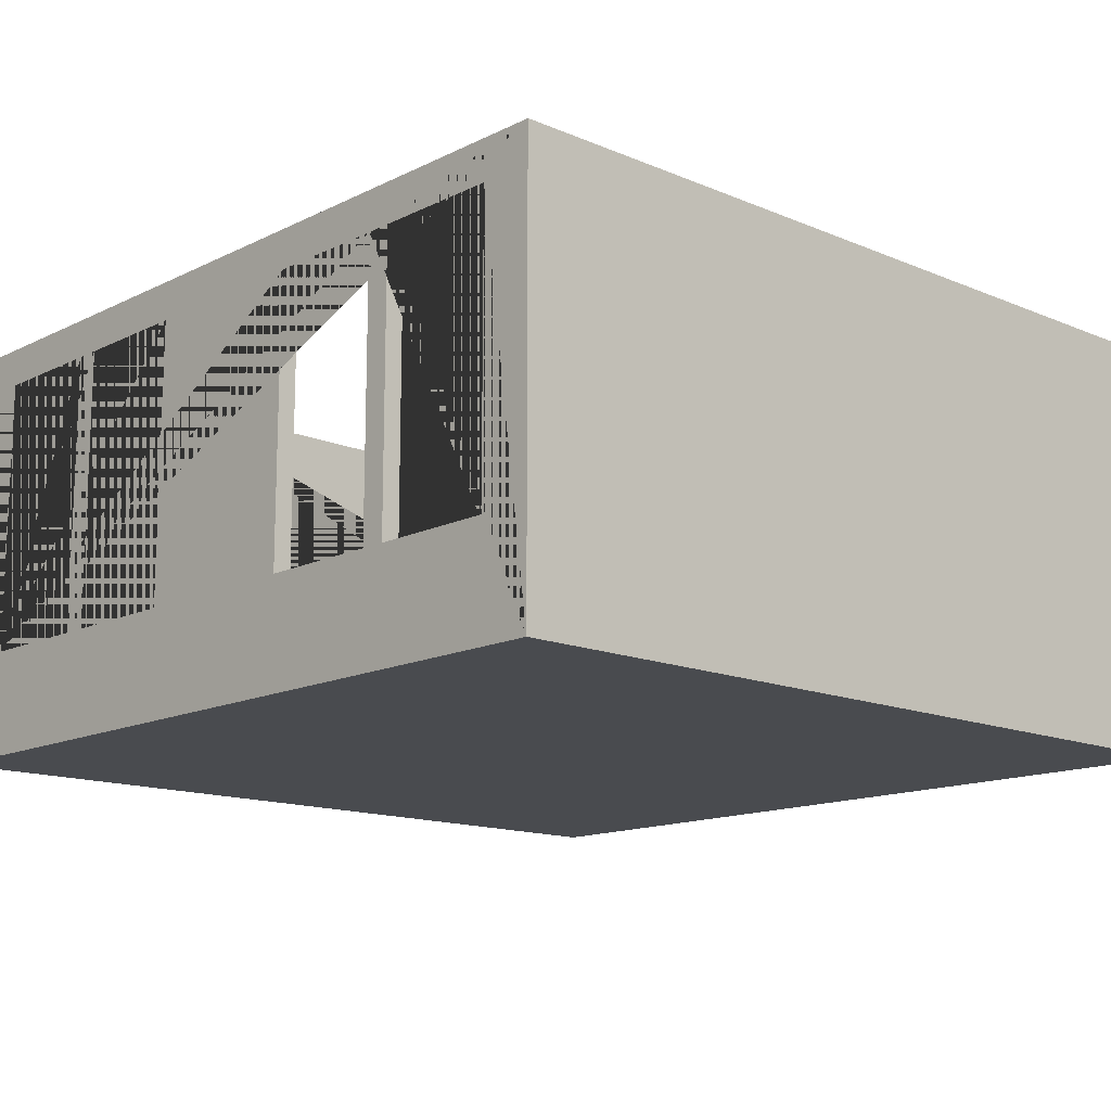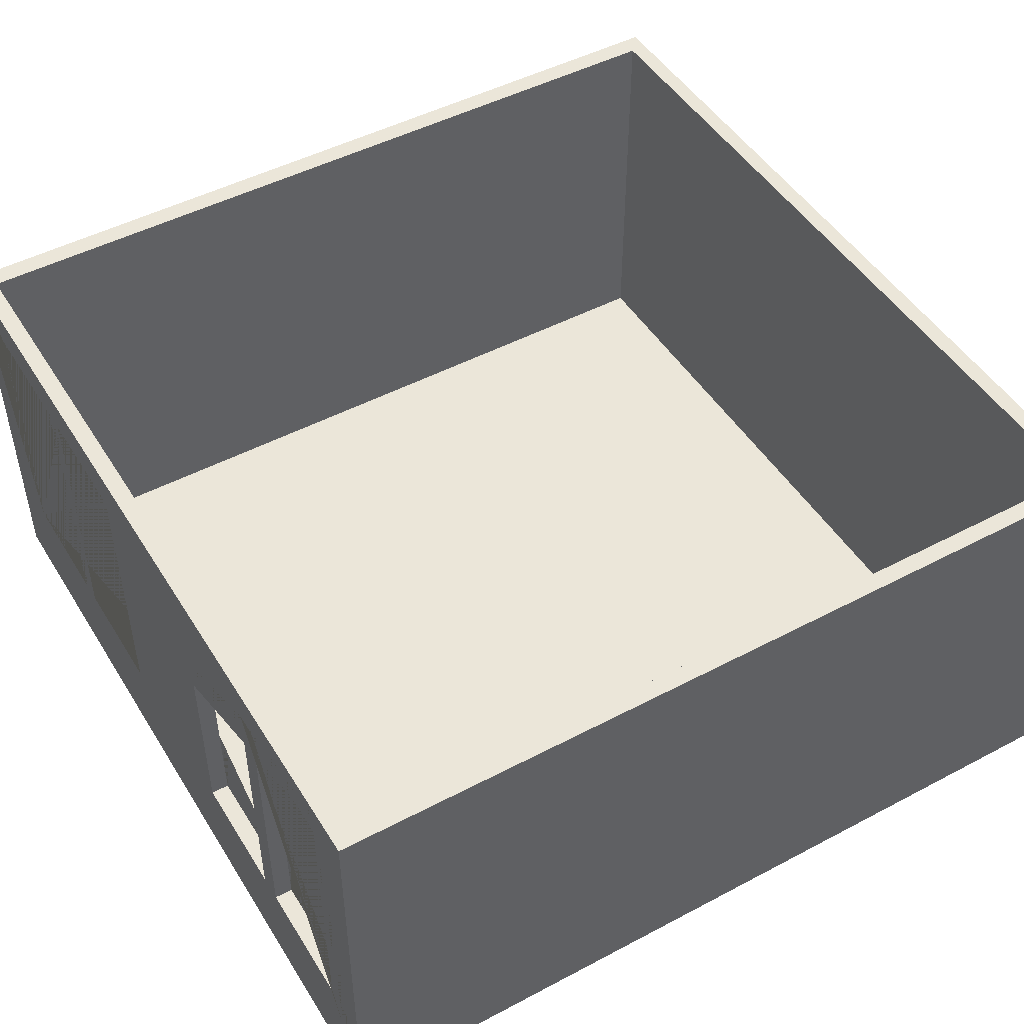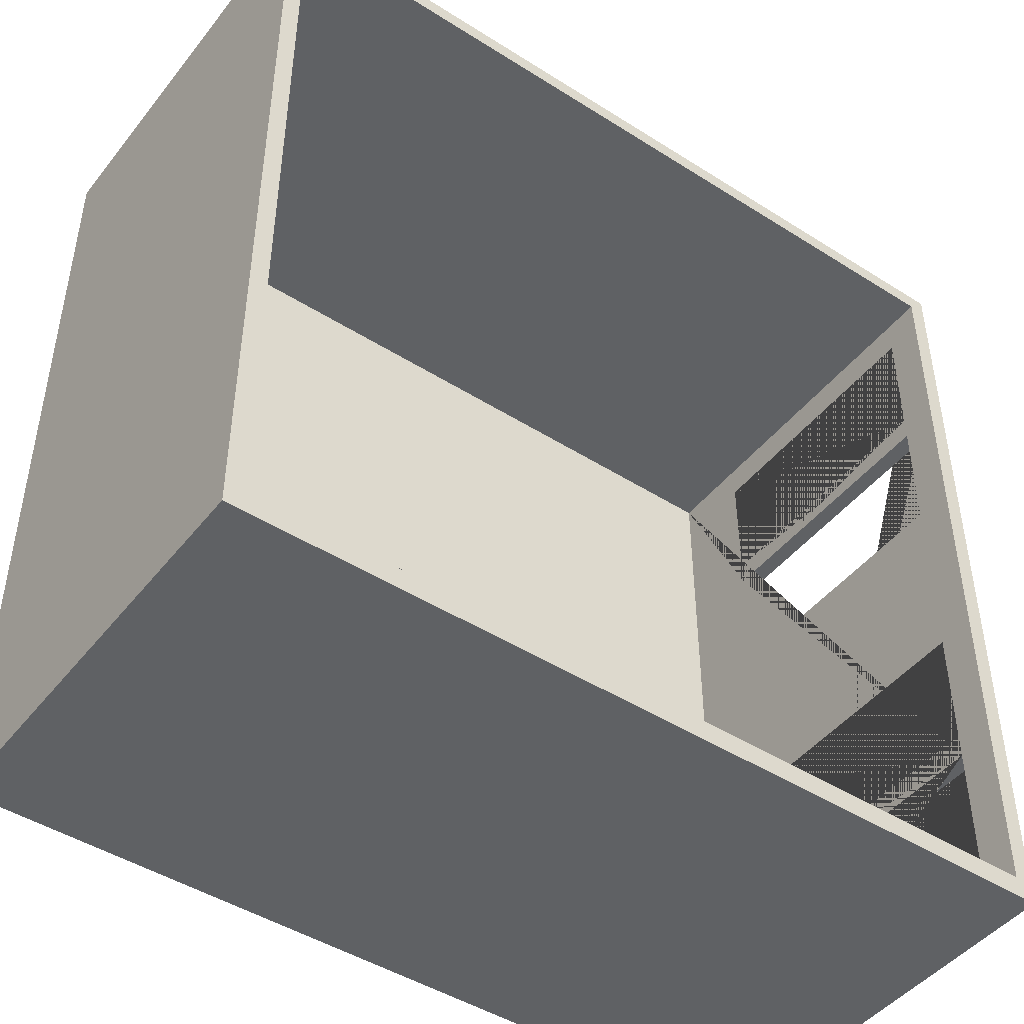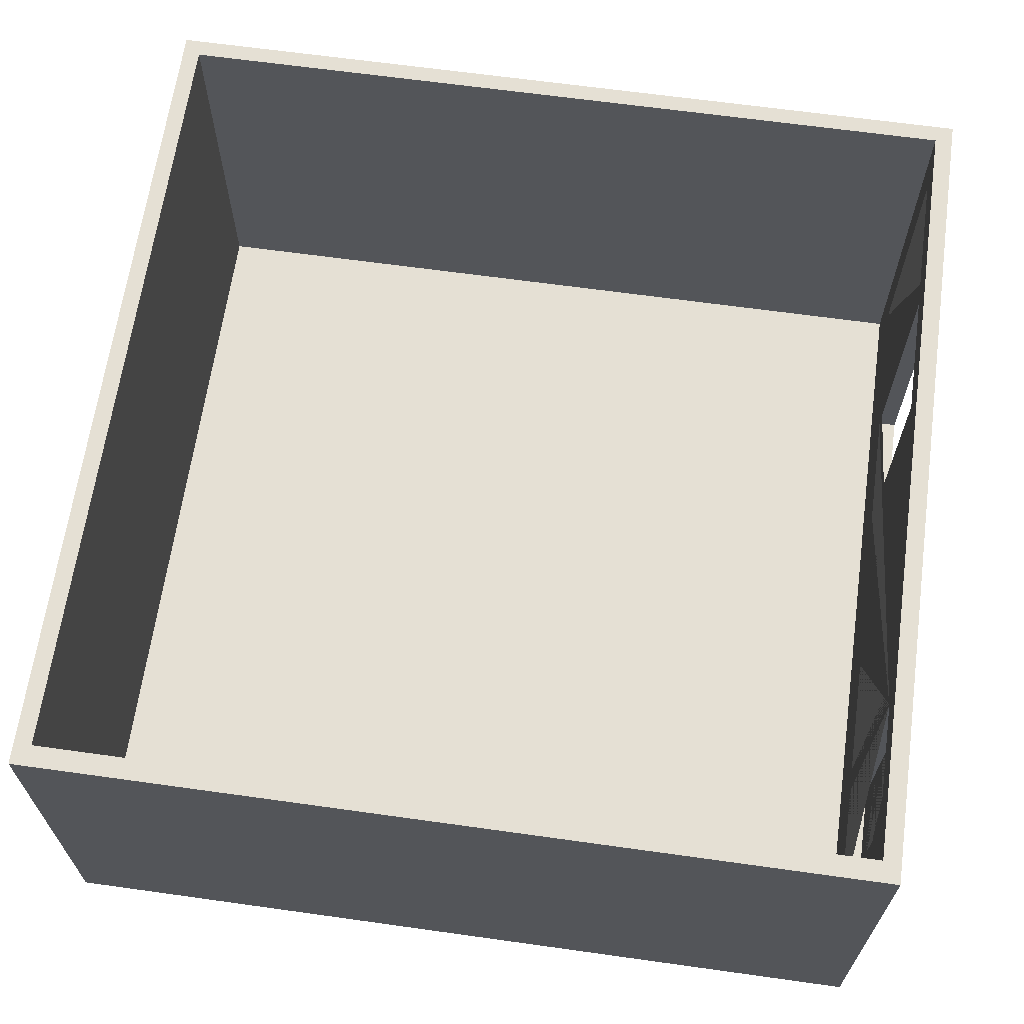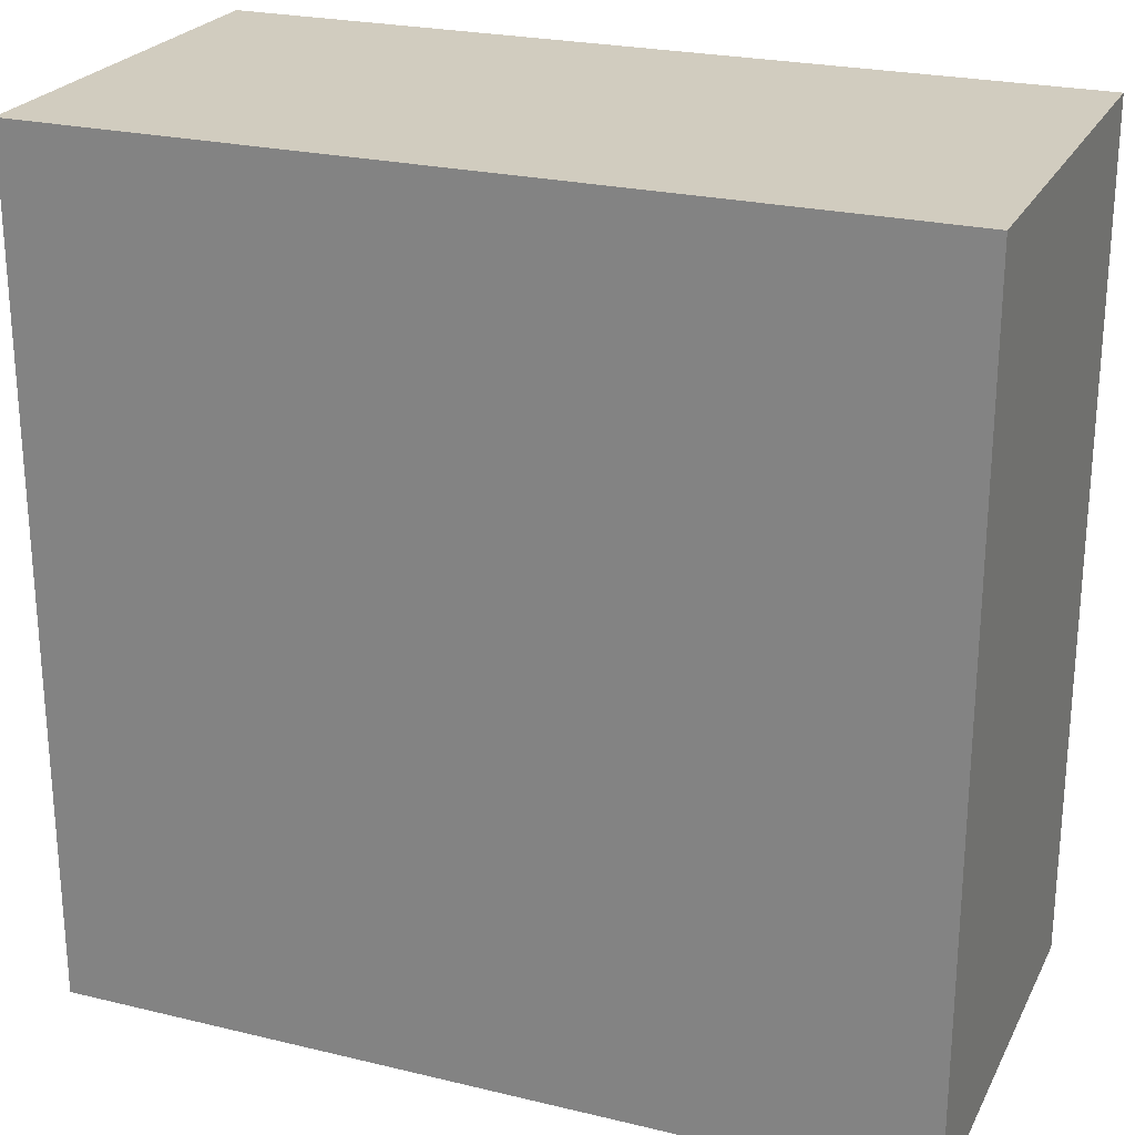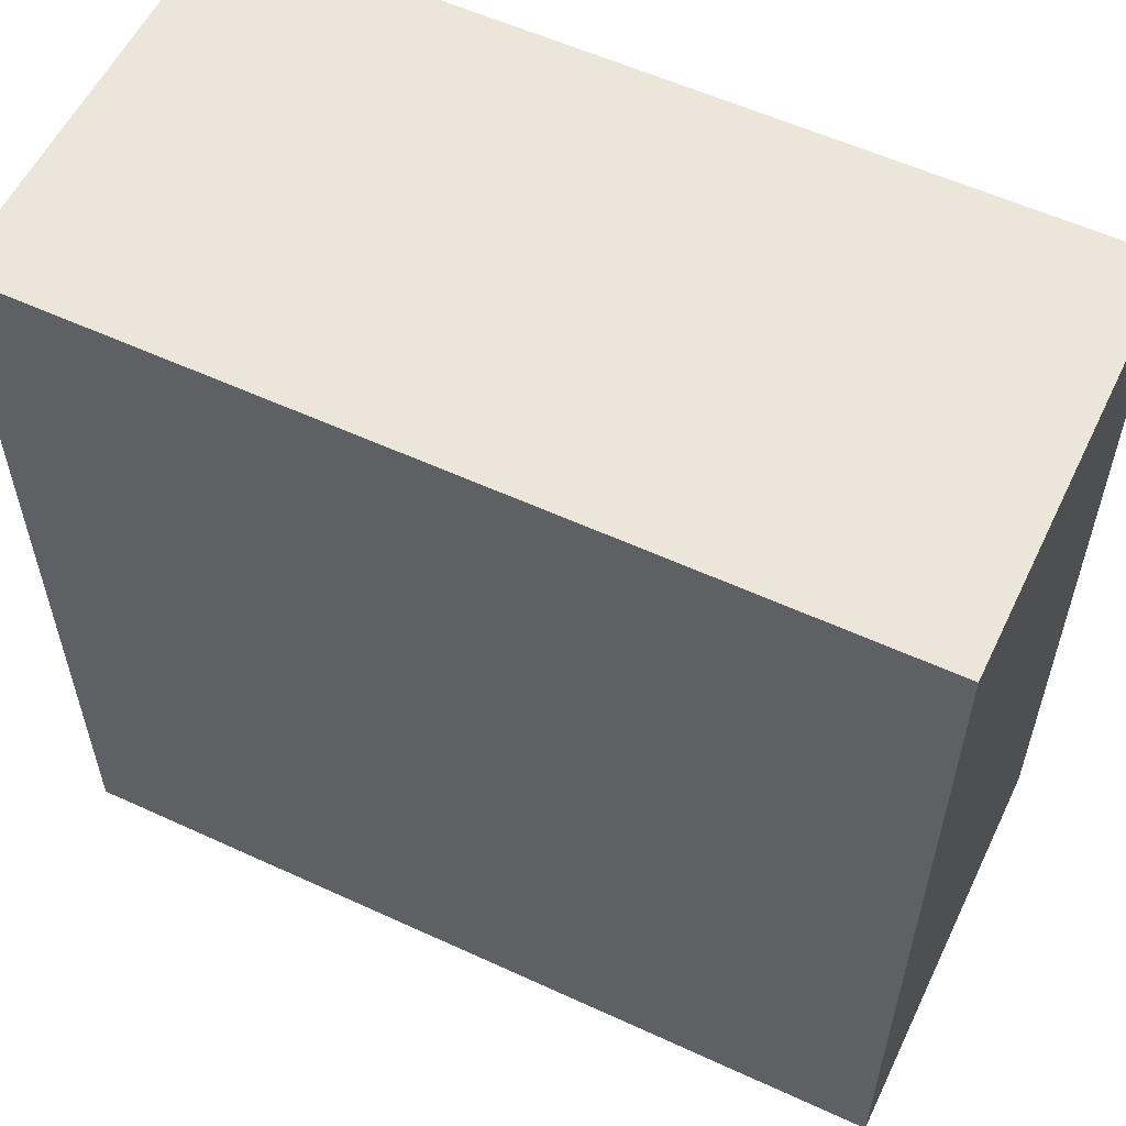
<metadata>
{"format":"obj","ext":"obj","renderer":"f3d","projection":"perspective","resolution":1024,"background":"white","views":[{"elev":-13.9,"azim":-42.9,"up":"+Y"},{"elev":48.2,"azim":-30.6,"up":"+Y"},{"elev":-46.1,"azim":144.0,"up":"+Z"},{"elev":65.3,"azim":-172.0,"up":"+Y"},{"elev":24.2,"azim":21.7,"up":"+Z"},{"elev":57.1,"azim":25.6,"up":"+Z"}]}
</metadata>
<code>
o roofs_1.006
v -0 0 19.47
v 20 0 19.47
v -0 9.98 19.47
v 20 9.98 19.47
v -0 9.98 -0.525
v 20 9.98 -0.525
v -0 -1e-06 -0.525
v 20 -1e-06 -0.525
v 0.414 9.98 19.06
v 19.59 9.98 19.06
v 19.59 9.98 -0.02501
v 0.414 9.98 -0.02501
v 0.414 0.5 19.06
v 19.59 0.5 19.06
v 19.59 0.5 -0.025
v 0.414 0.5 -0.025
v -0 2.5 3.975
v -0 2.5 1.059
v -0 9.066 1.059
v -0 9.066 3.975
v 0.414 9.066 3.975
v 0.414 2.5 1.059
v 0.414 2.5 3.975
v 0.414 9.066 1.059
v -0 9.066 14.72
v -0 9.066 11.81
v -0 2.5 11.81
v -0 2.5 14.72
v 0.414 2.5 11.81
v 0.414 2.5 14.72
v 0.414 9.066 14.72
v 0.414 9.066 11.81
v -0 9.066 7.475
v -0 9.066 4.559
v -0 2.5 4.559
v -0 2.5 7.475
v 0.414 9.066 7.475
v 0.414 9.066 4.559
v 0.414 2.5 4.559
v 0.414 2.5 7.475
v -0 2.5 18.22
v -0 9.066 18.22
v -0 9.066 15.31
v -0 2.5 15.31
v 0.414 2.5 18.22
v 0.414 9.066 18.22
v 0.414 9.066 15.31
v 0.414 2.5 15.31
f 1 2 4 3
f 13 14 15 16
f 5 6 8 7
f 7 8 2 1
f 2 8 6 4
f 18 7 1 28 27 26 25 3 5 19 20 34 33 36 35 17
f 20 17 35 34
f 25 28 44 43
f 1 3 25 43 42 41 44 28
f 5 7 18 19
f 3 4 10 9
f 4 6 11 10
f 6 5 12 11
f 5 3 9 12
f 9 10 14 13
f 10 11 15 14
f 11 12 16 15
f 21 24 12 9 31 32 29 30 13 16 22 23 39 40 37 38
f 39 23 21 38
f 47 31 9 13 30 48 45 46
f 48 30 31 47
f 22 16 12 24
f 19 18 22 24
f 23 17 20 21
f 17 23 22 18
f 20 19 24 21
f 32 26 27 29
f 30 28 25 31
f 28 30 29 27
f 25 26 32 31
f 38 34 35 39
f 33 37 40 36
f 36 40 39 35
f 33 34 38 37
f 47 43 44 48
f 45 41 42 46
f 41 45 48 44
f 42 43 47 46

</code>
